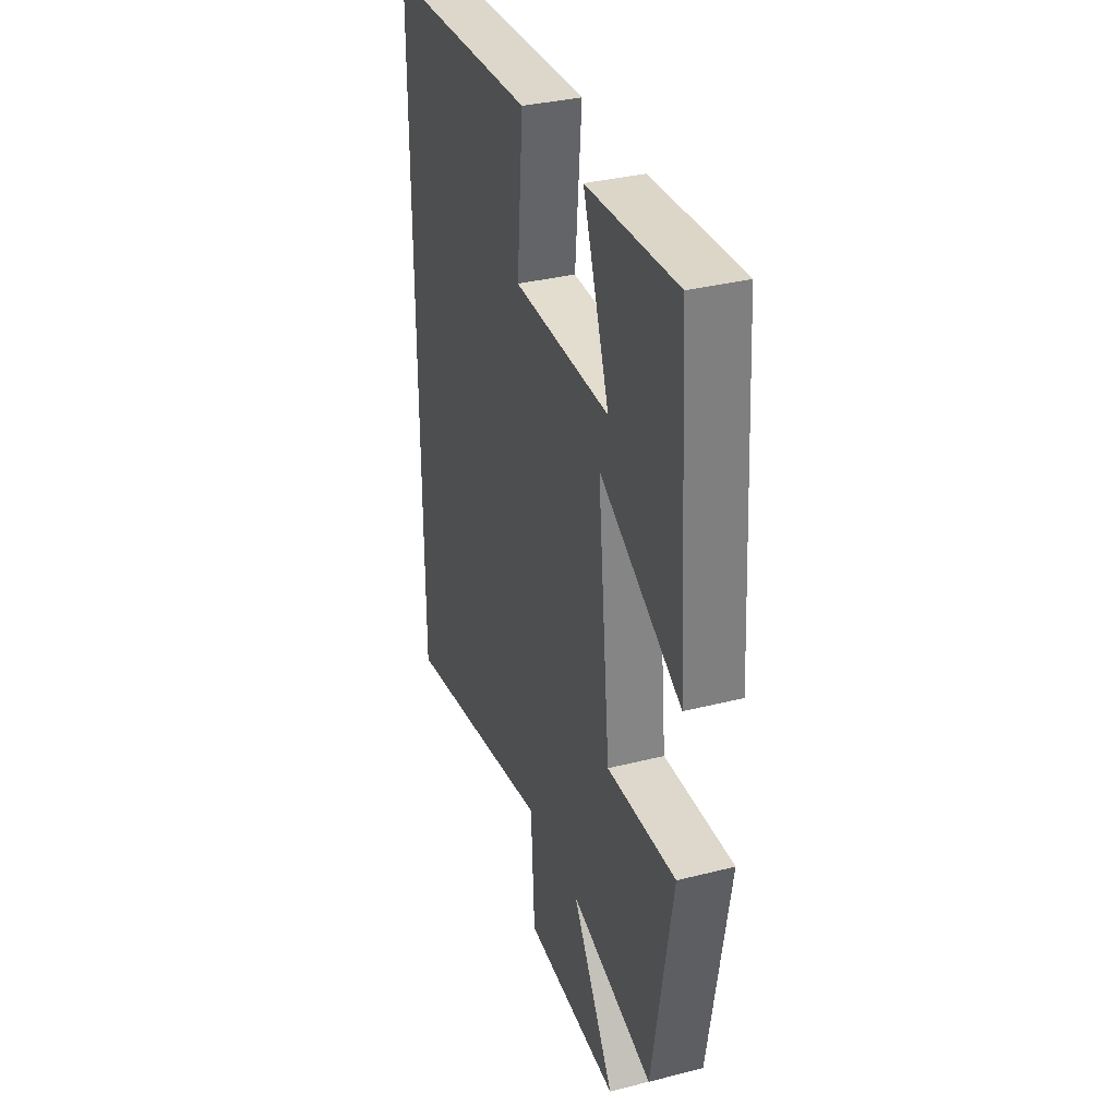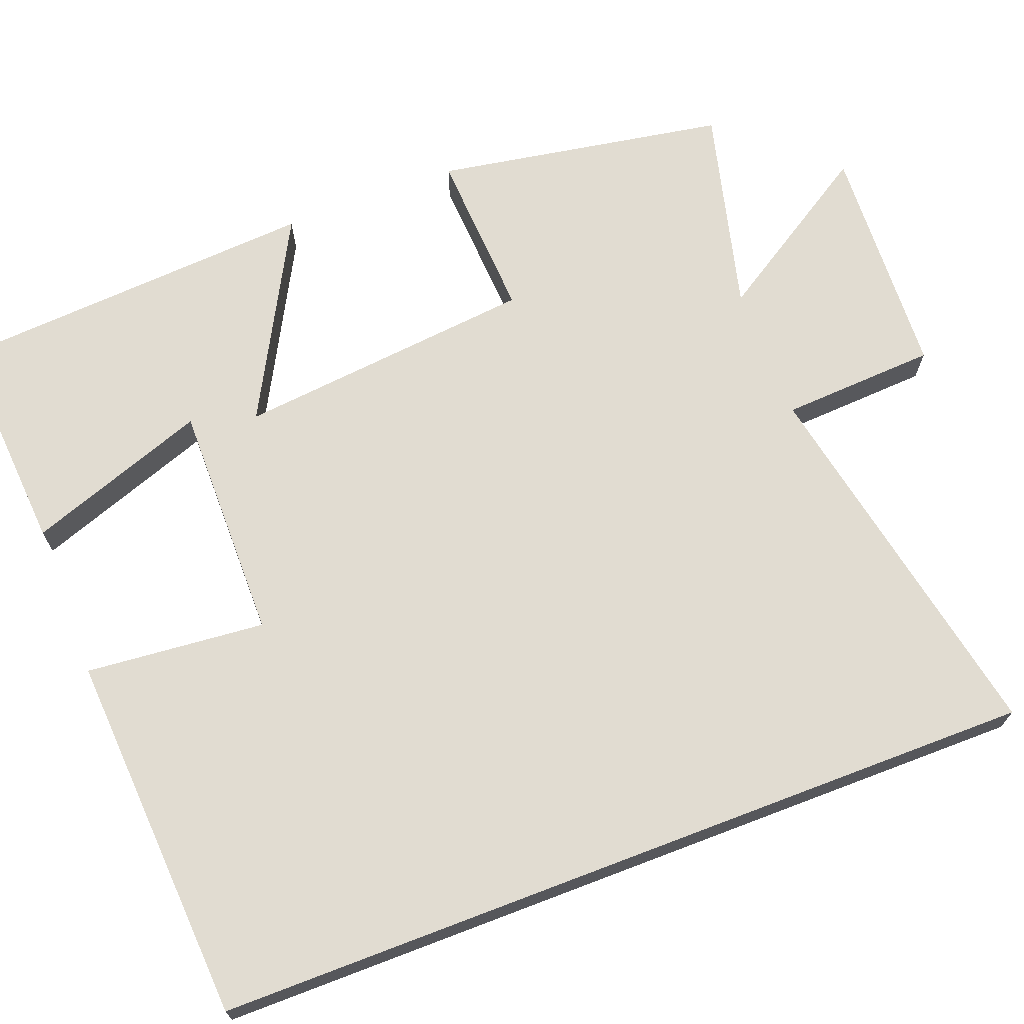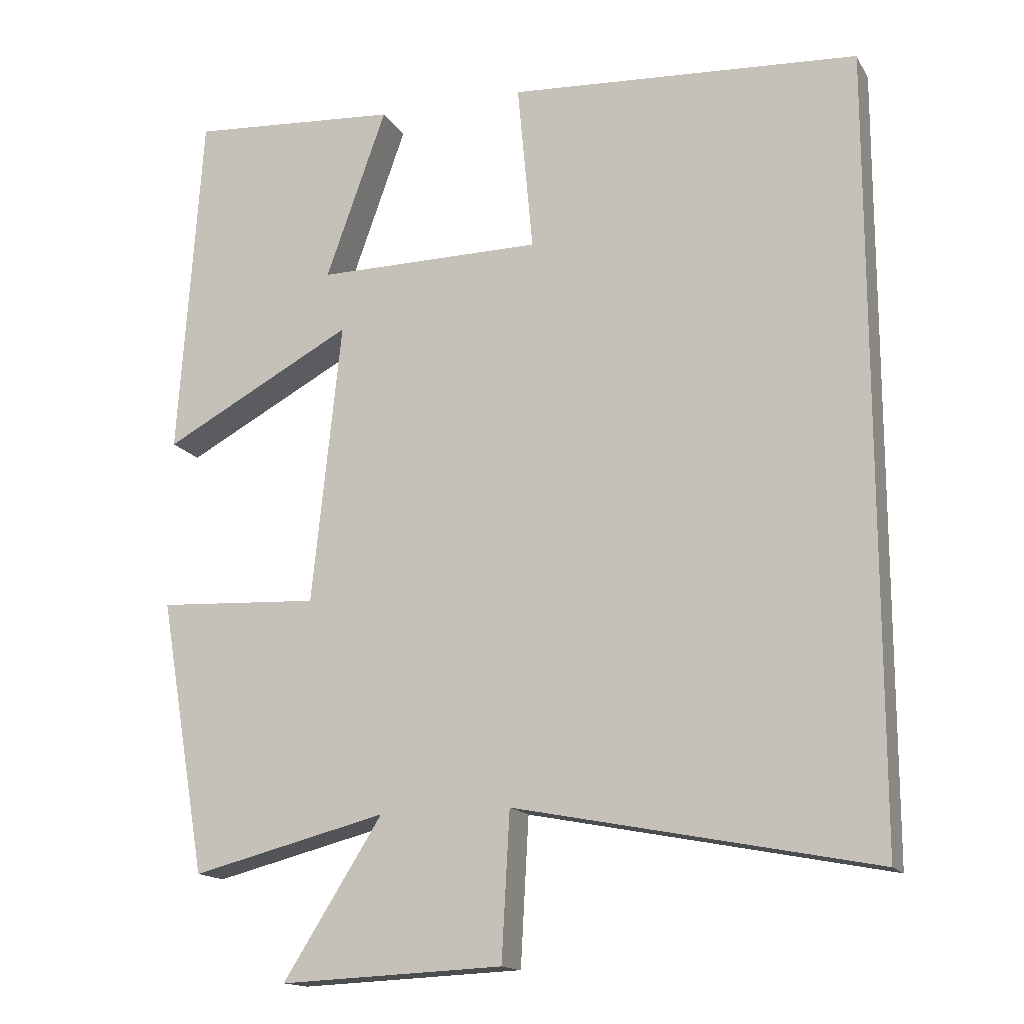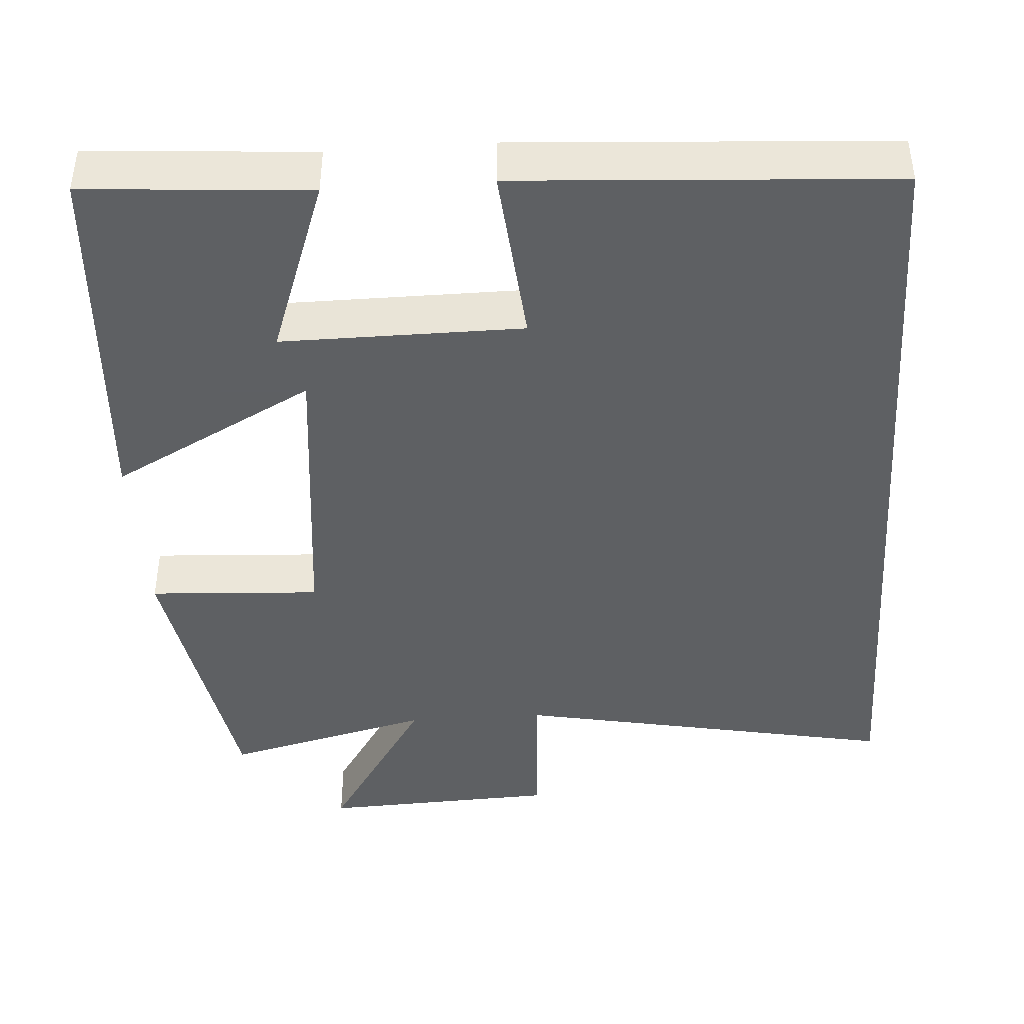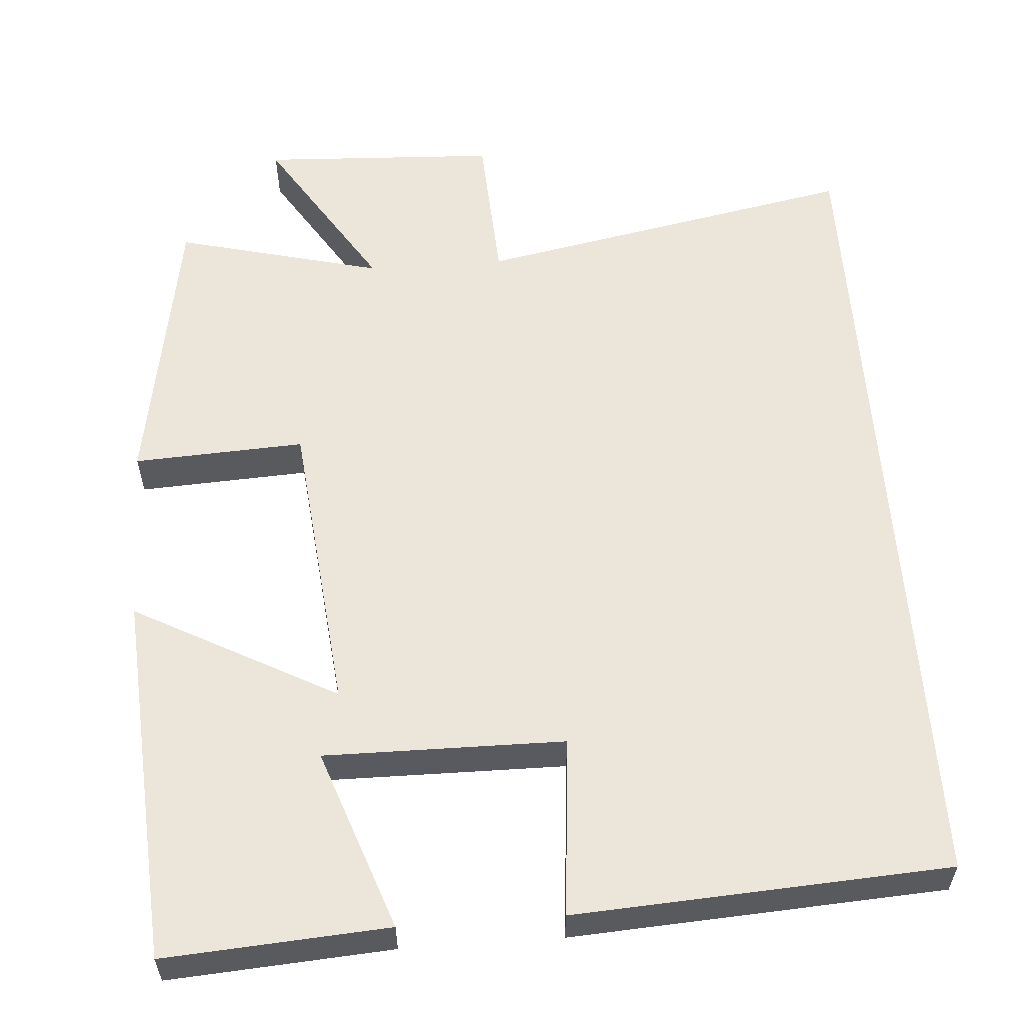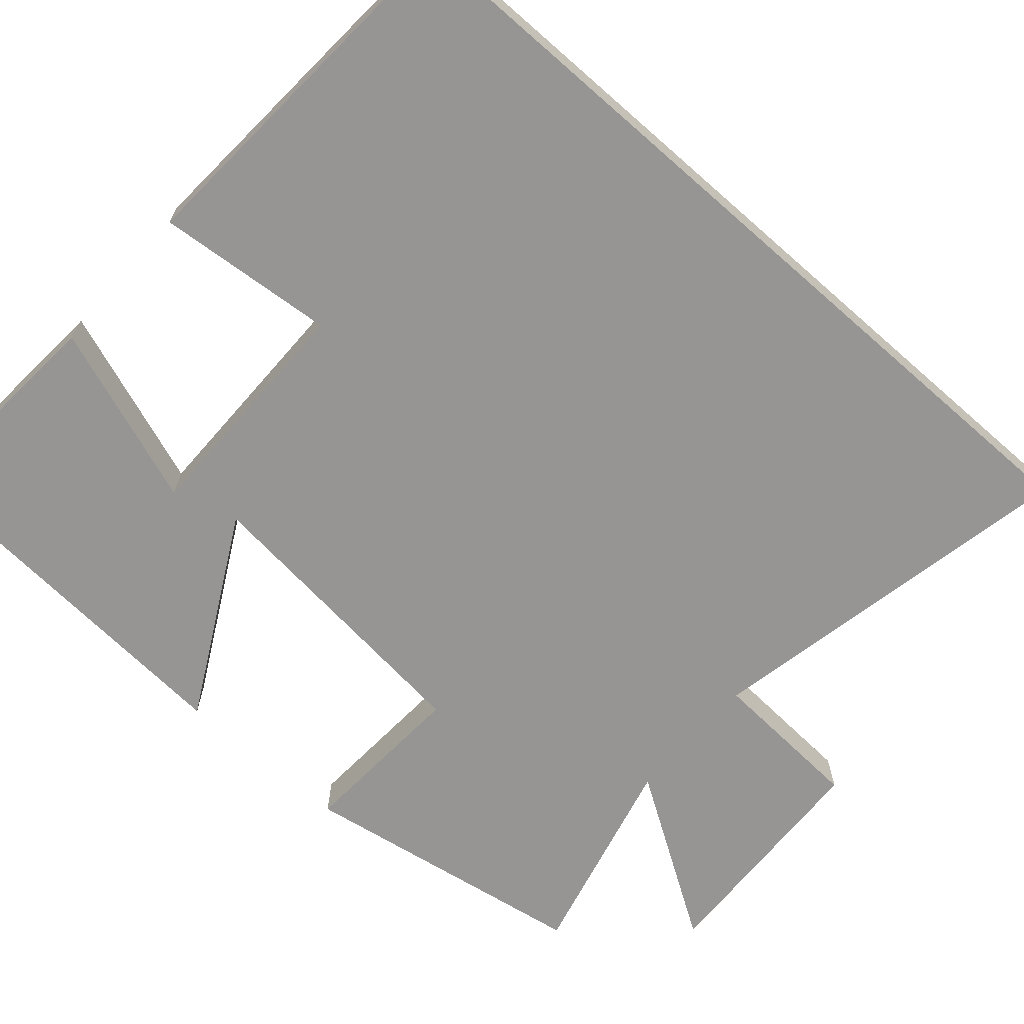
<metadata>
{"format":"obj","ext":"obj","renderer":"f3d","projection":"perspective","resolution":1024,"background":"white","views":[{"elev":34.4,"azim":-108.9,"up":"+Z"},{"elev":69.3,"azim":69.1,"up":"+Y"},{"elev":-15.4,"azim":20.6,"up":"+Z"},{"elev":-42.7,"azim":3.8,"up":"+Y"},{"elev":57.5,"azim":-4.1,"up":"+Y"},{"elev":-67.5,"azim":48.6,"up":"+Y"}]}
</metadata>
<code>
v -0.436 0.07 -0.567
v -0.5 0.07 -0.192
v -0.28 0.07 -0.204
v -0.24 0.07 0.182
v -0.5 0.07 0.042
v -0.468 0.07 0.52
v -0.182 0.07 0.5
v -0.265 0.07 0.267
v 0.043 0.07 0.269
v 0.022 0.07 0.5
v 0.5 0.07 0.471
v 0.5 0.07 -0.596
v 0.01 0.07 -0.5
v -0.001 0.07 -0.7
v -0.305 0.07 -0.714
v -0.17 0.07 -0.5
v -0.436 0 -0.567
v -0.5 0 -0.192
v -0.28 0 -0.204
v -0.24 0 0.182
v -0.5 0 0.042
v -0.468 0 0.52
v -0.182 0 0.5
v -0.265 0 0.267
v 0.043 0 0.269
v 0.022 0 0.5
v 0.5 0 0.471
v 0.5 0 -0.596
v 0.01 0 -0.5
v -0.001 0 -0.7
v -0.305 0 -0.714
v -0.17 0 -0.5
f 13 14 15 16
f 11 12 13
f 11 13 16
f 9 10 11
f 9 11 16 1
f 5 6 7 8
f 4 5 8
f 4 8 9
f 3 4 9
f 1 2 3
f 1 3 9
f 32 31 30 29
f 29 28 27
f 32 29 27
f 27 26 25
f 17 32 27 25
f 24 23 22 21
f 24 21 20
f 25 24 20
f 25 20 19
f 19 18 17
f 25 19 17
f 1 17 18 2
f 2 18 19 3
f 3 19 20 4
f 4 20 21 5
f 5 21 22 6
f 6 22 23 7
f 7 23 24 8
f 8 24 25 9
f 9 25 26 10
f 10 26 27 11
f 11 27 28 12
f 12 28 29 13
f 13 29 30 14
f 14 30 31 15
f 15 31 32 16
f 16 32 17 1

</code>
